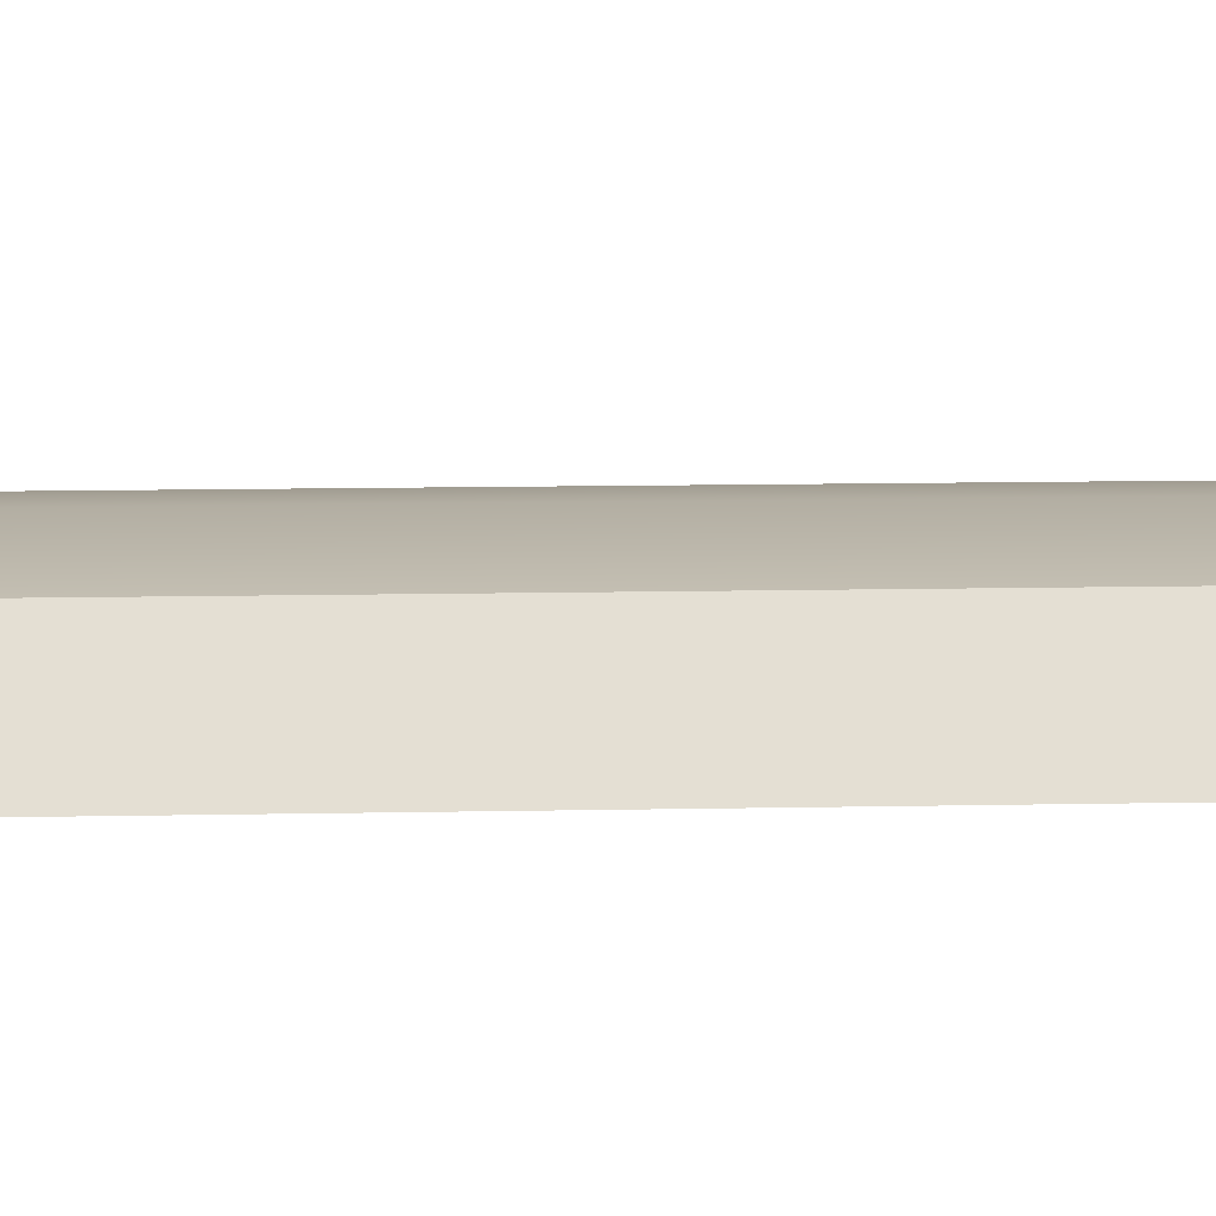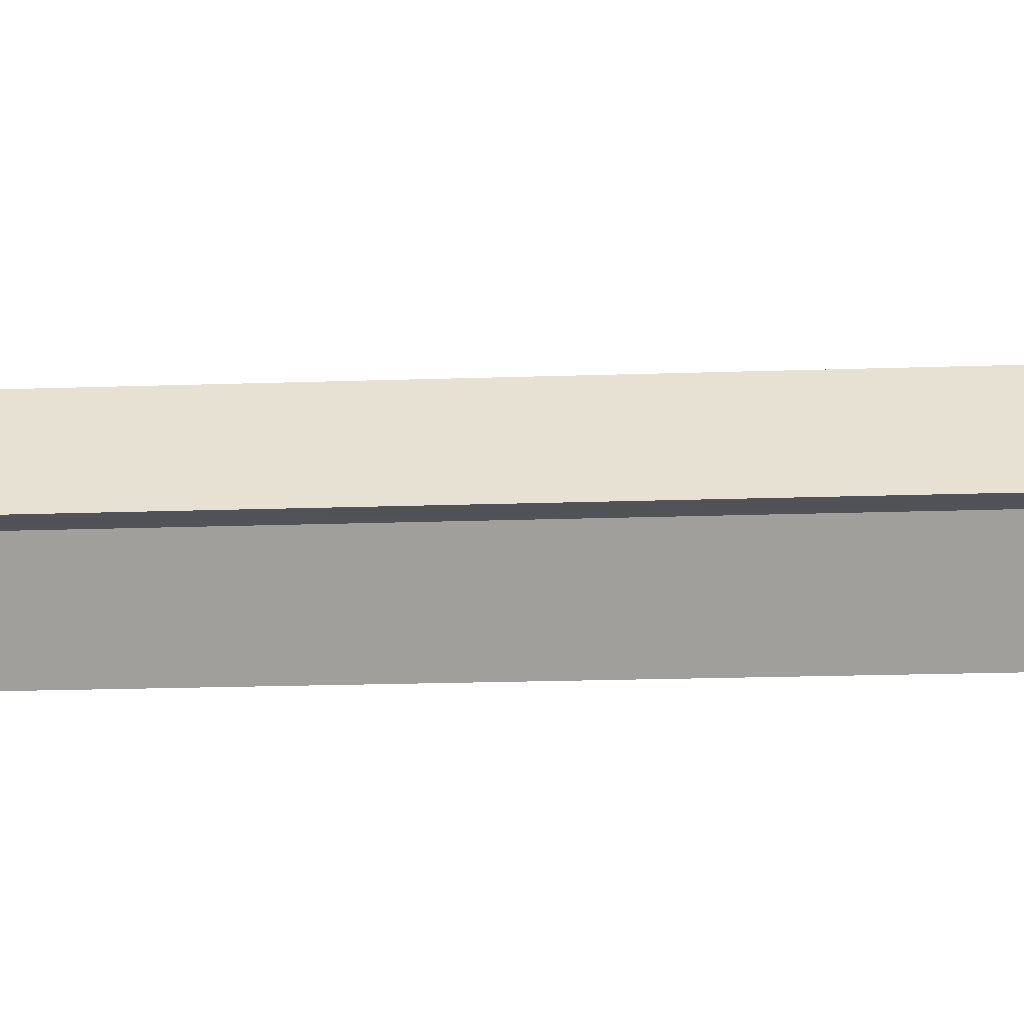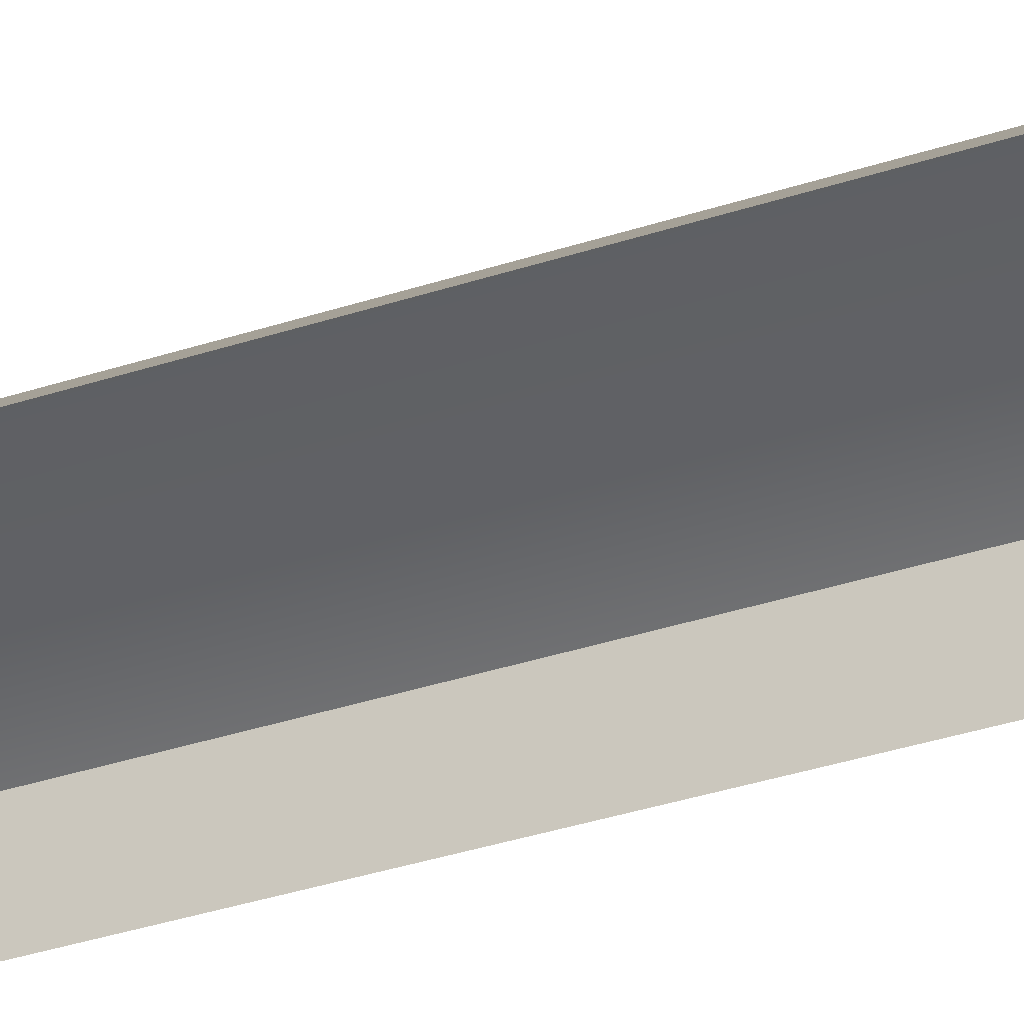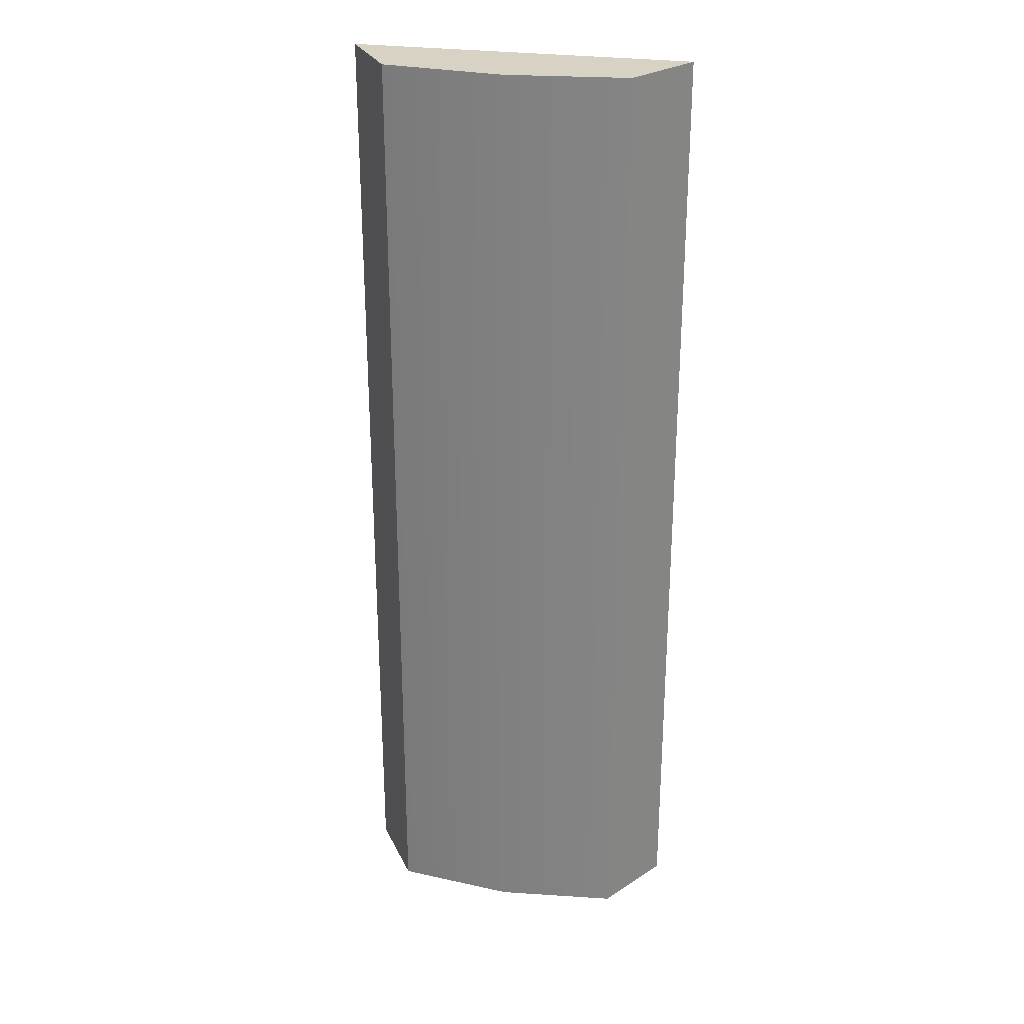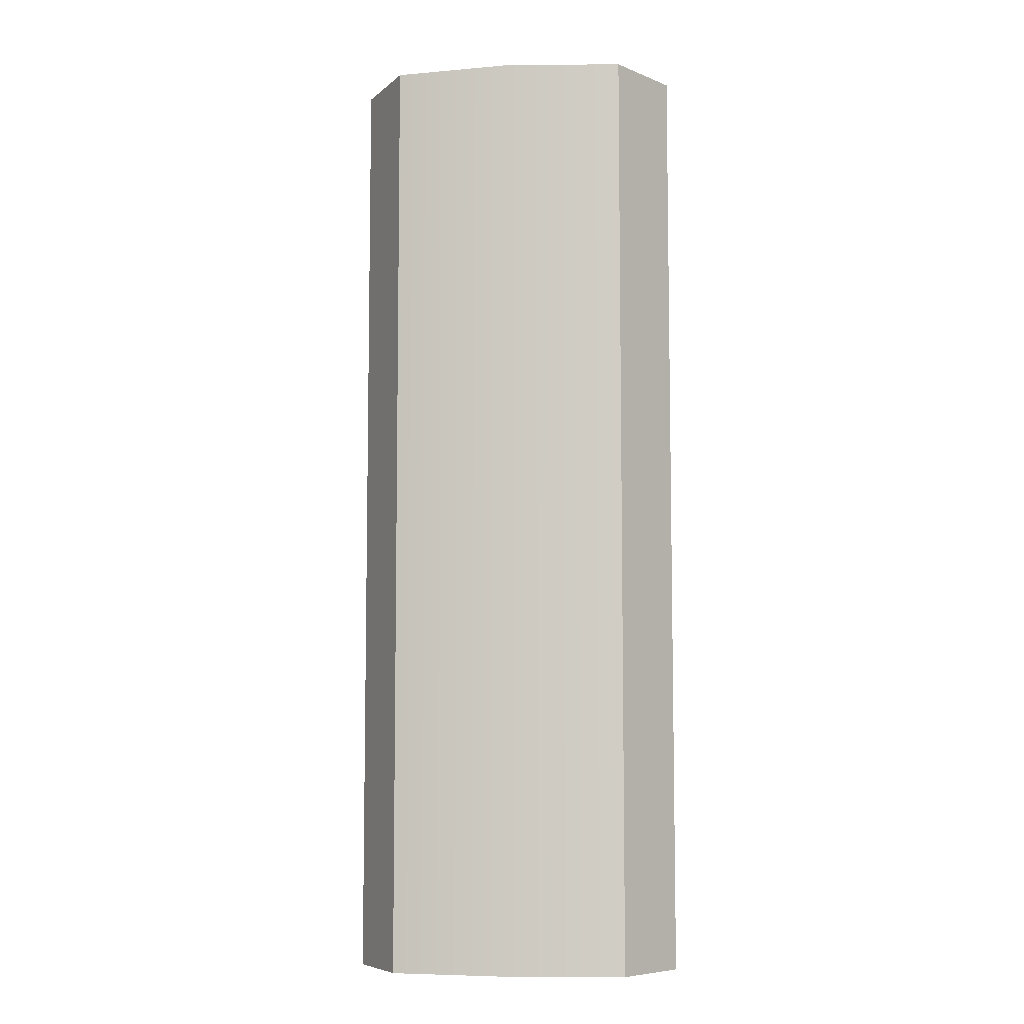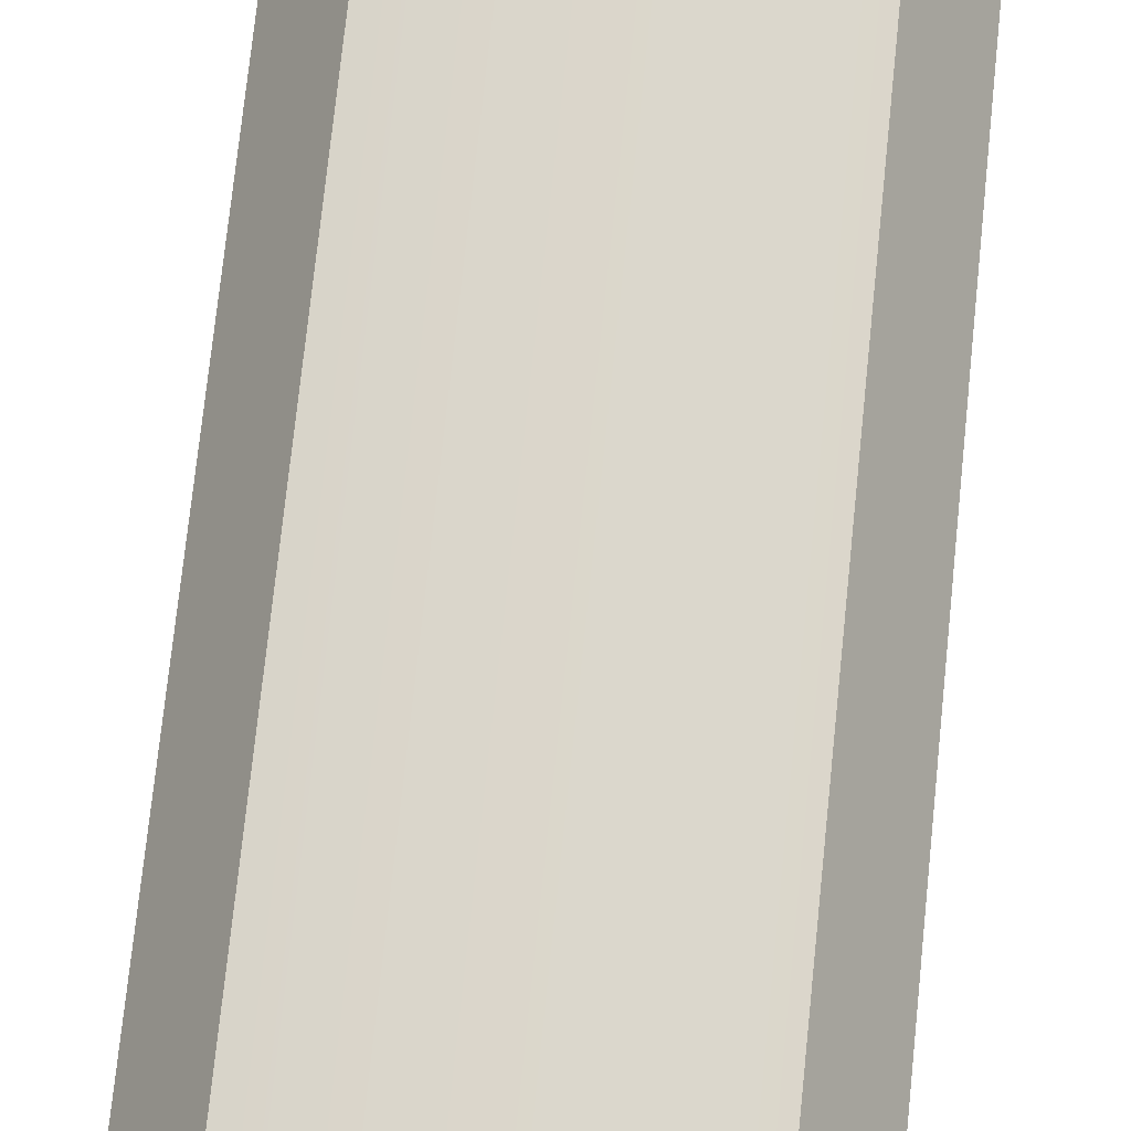
<metadata>
{"format":"obj","ext":"obj","renderer":"f3d","projection":"perspective","resolution":1024,"background":"white","views":[{"elev":10.9,"azim":86.9,"up":"+Y"},{"elev":-15.5,"azim":-85.4,"up":"+Y"},{"elev":-49.0,"azim":-71.4,"up":"+Y"},{"elev":27.7,"azim":-167.8,"up":"+Z"},{"elev":-7.1,"azim":-172.1,"up":"+Z"},{"elev":73.5,"azim":5.9,"up":"+Y"}]}
</metadata>
<code>
o Cube.011
v 0 0.004745 -0.01094
v 0.9972 0.6045 -4.011
v 1.395 0.004746 -4.011
v 0.9972 0.6045 -2.011
v 0.9972 0.6045 -0.01094
v 1.395 0.004745 -0.01094
v -0.9972 0.6045 -4.011
v -1.395 0.004746 -4.011
v 0 0.7186 -2.011
v -0.9972 0.6045 -2.011
v -0.9972 0.6045 -0.01094
v -1.395 0.004745 -0.01094
v 0 0.004746 -8.011
v 0.9972 0.6045 -8.011
v 1.395 0.004746 -8.011
v 0.9972 0.6045 -6.011
v 0 0.7186 -6.011
v 0 0.7186 -8.011
v 0 0.7186 -0.01094
v 0 0.7186 -4.011
v -0.9972 0.6045 -8.011
v -1.395 0.004746 -8.011
v -0.9972 0.6045 -6.011
f 5 1 6
f 11 1 19
f 8 23 22
f 3 16 2
f 10 20 7
f 23 20 17
f 13 14 15
f 4 3 2
f 23 21 22
f 18 16 14
f 6 4 5
f 12 10 8
f 10 7 8
f 20 16 17
f 10 19 9
f 13 21 18
f 16 15 14
f 20 4 2
f 19 4 9
f 23 18 21
f 5 19 1
f 11 12 1
f 8 7 23
f 3 15 16
f 10 9 20
f 23 7 20
f 13 18 14
f 18 17 16
f 6 3 4
f 12 11 10
f 20 2 16
f 10 11 19
f 13 22 21
f 20 9 4
f 19 5 4
f 23 17 18

</code>
